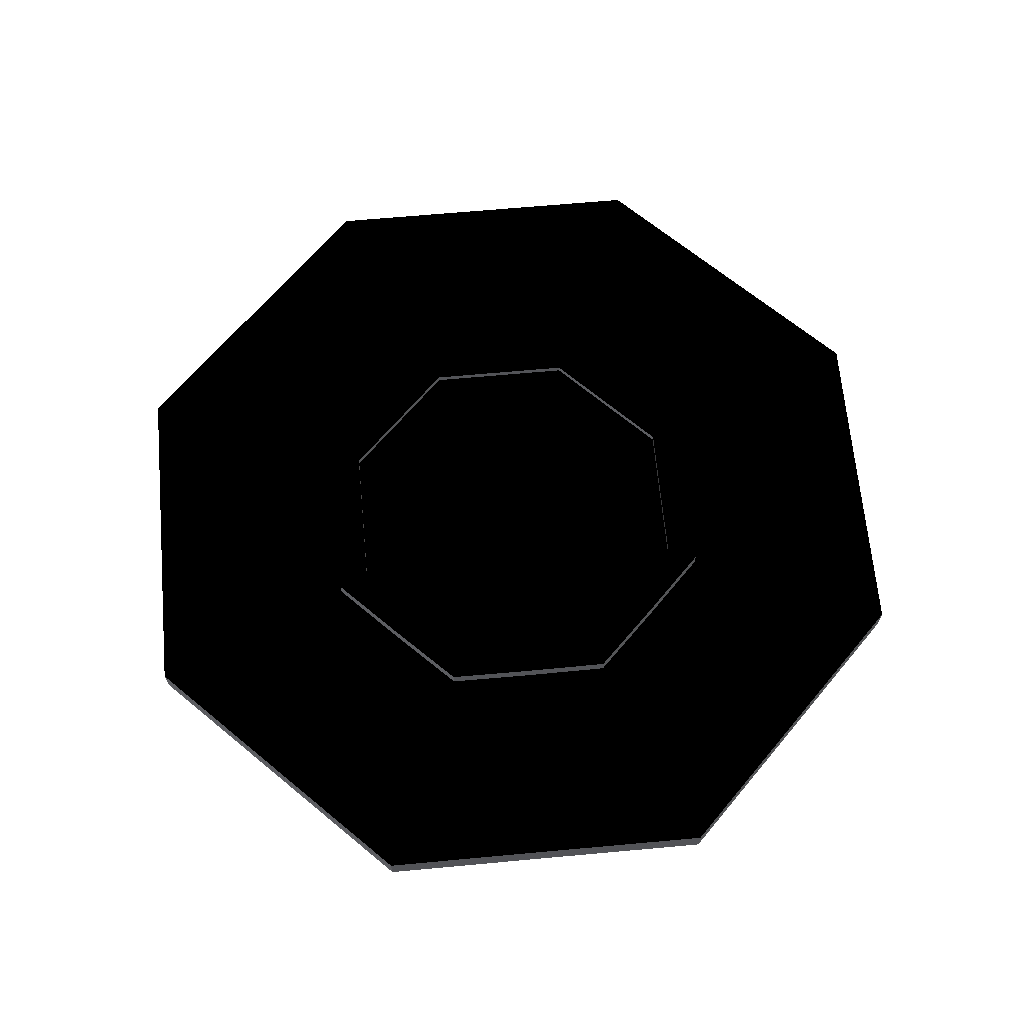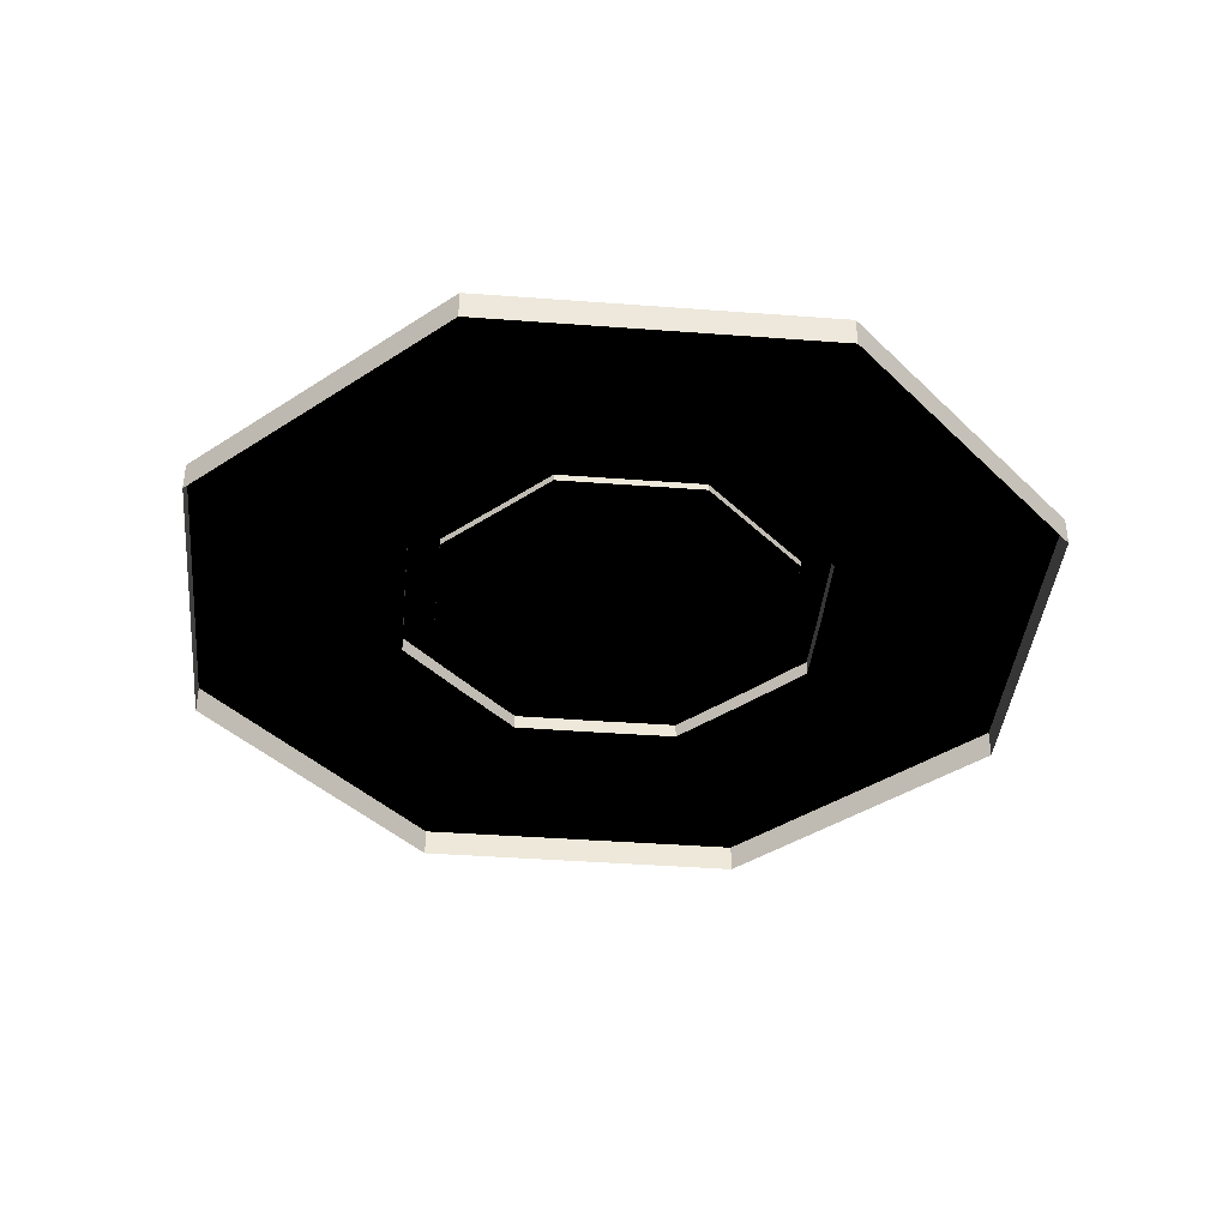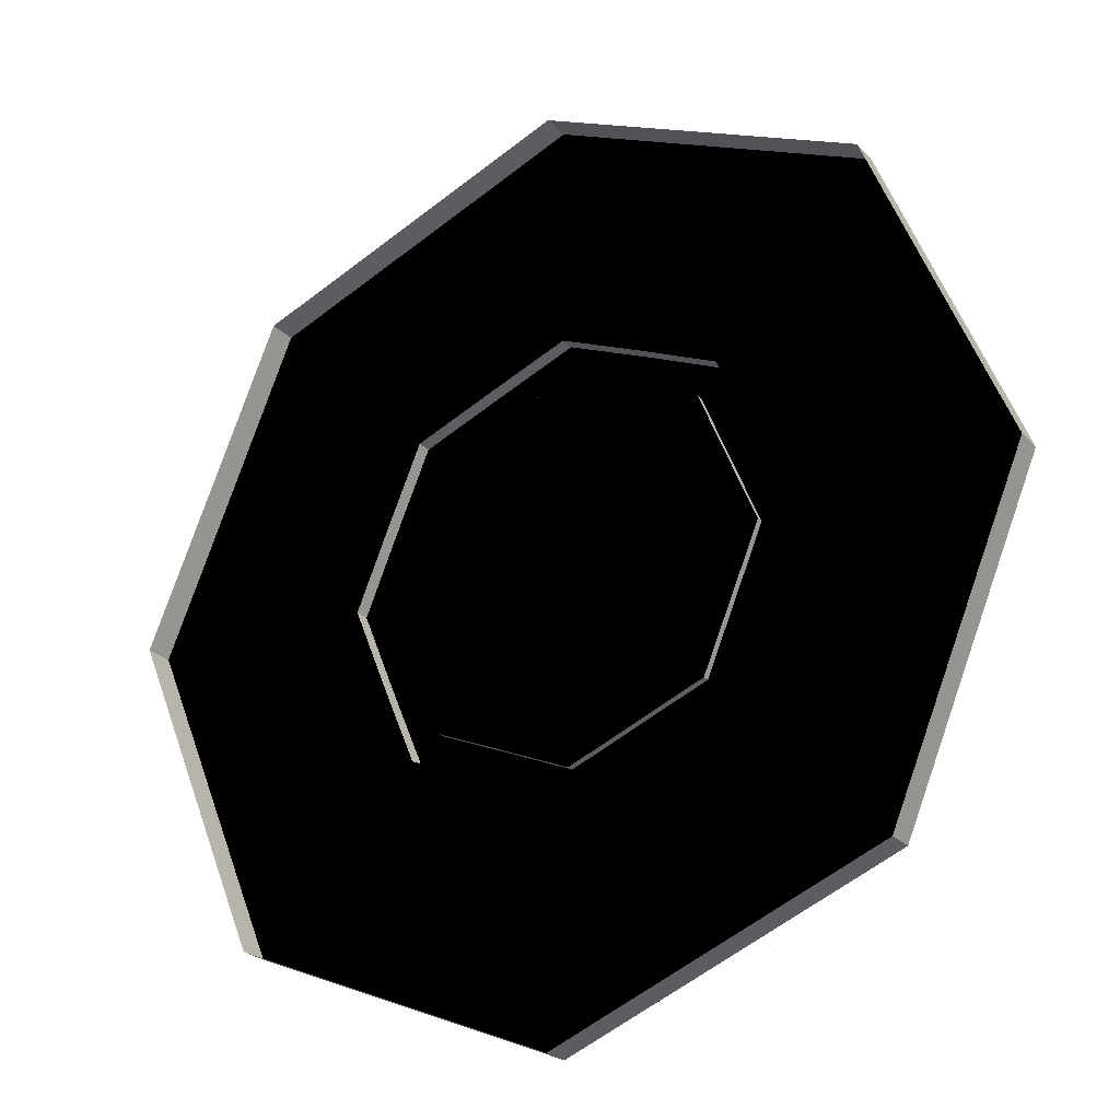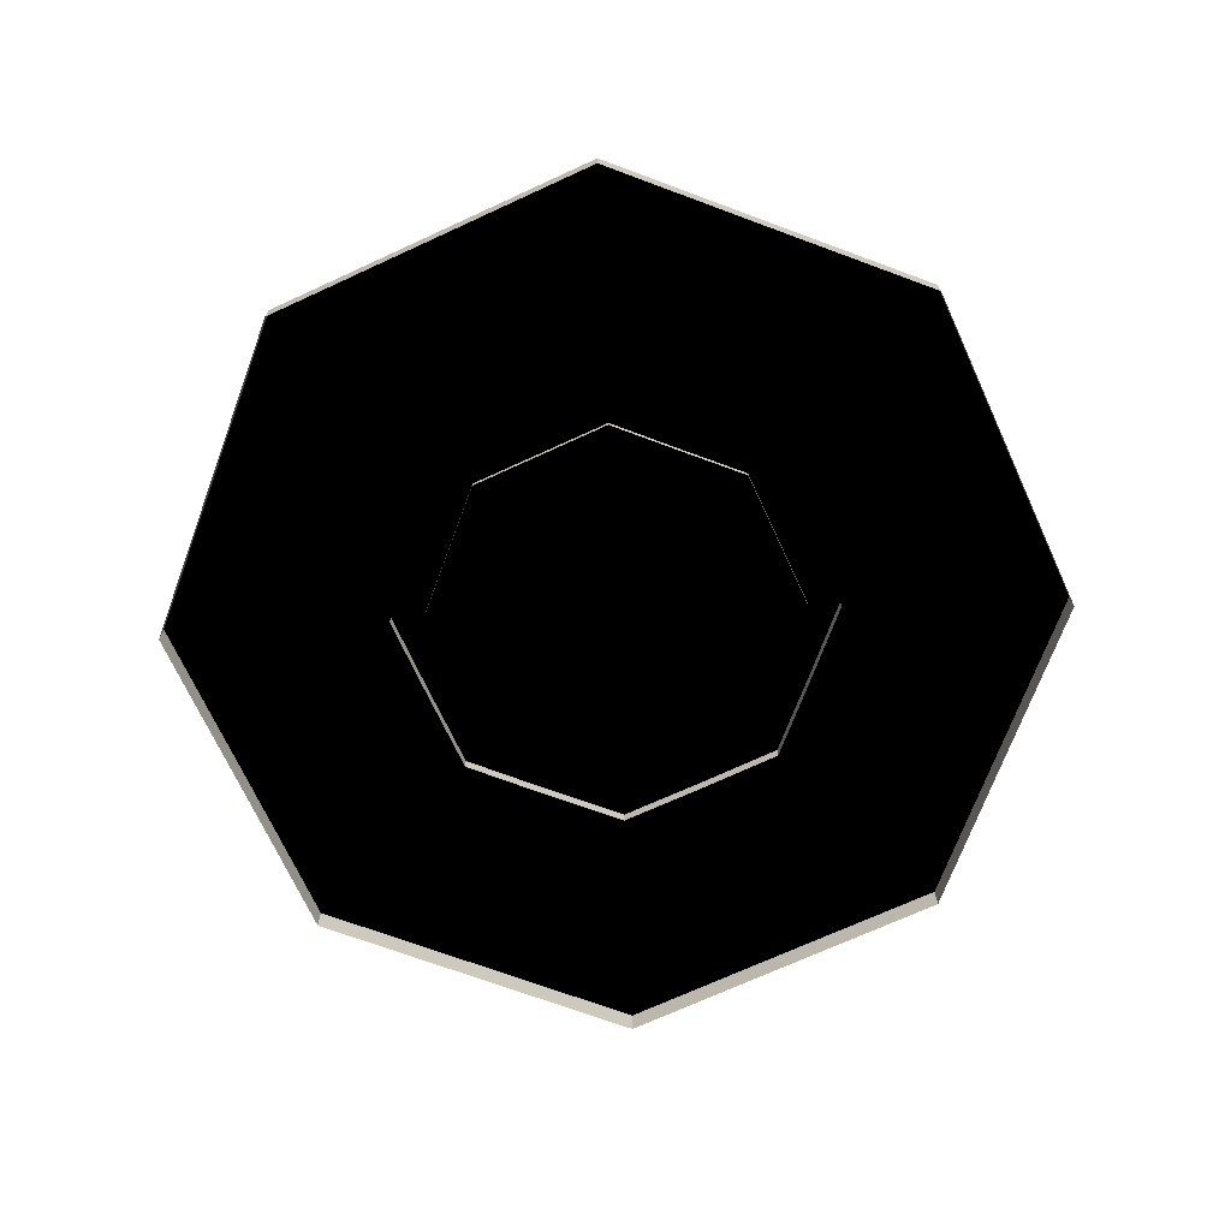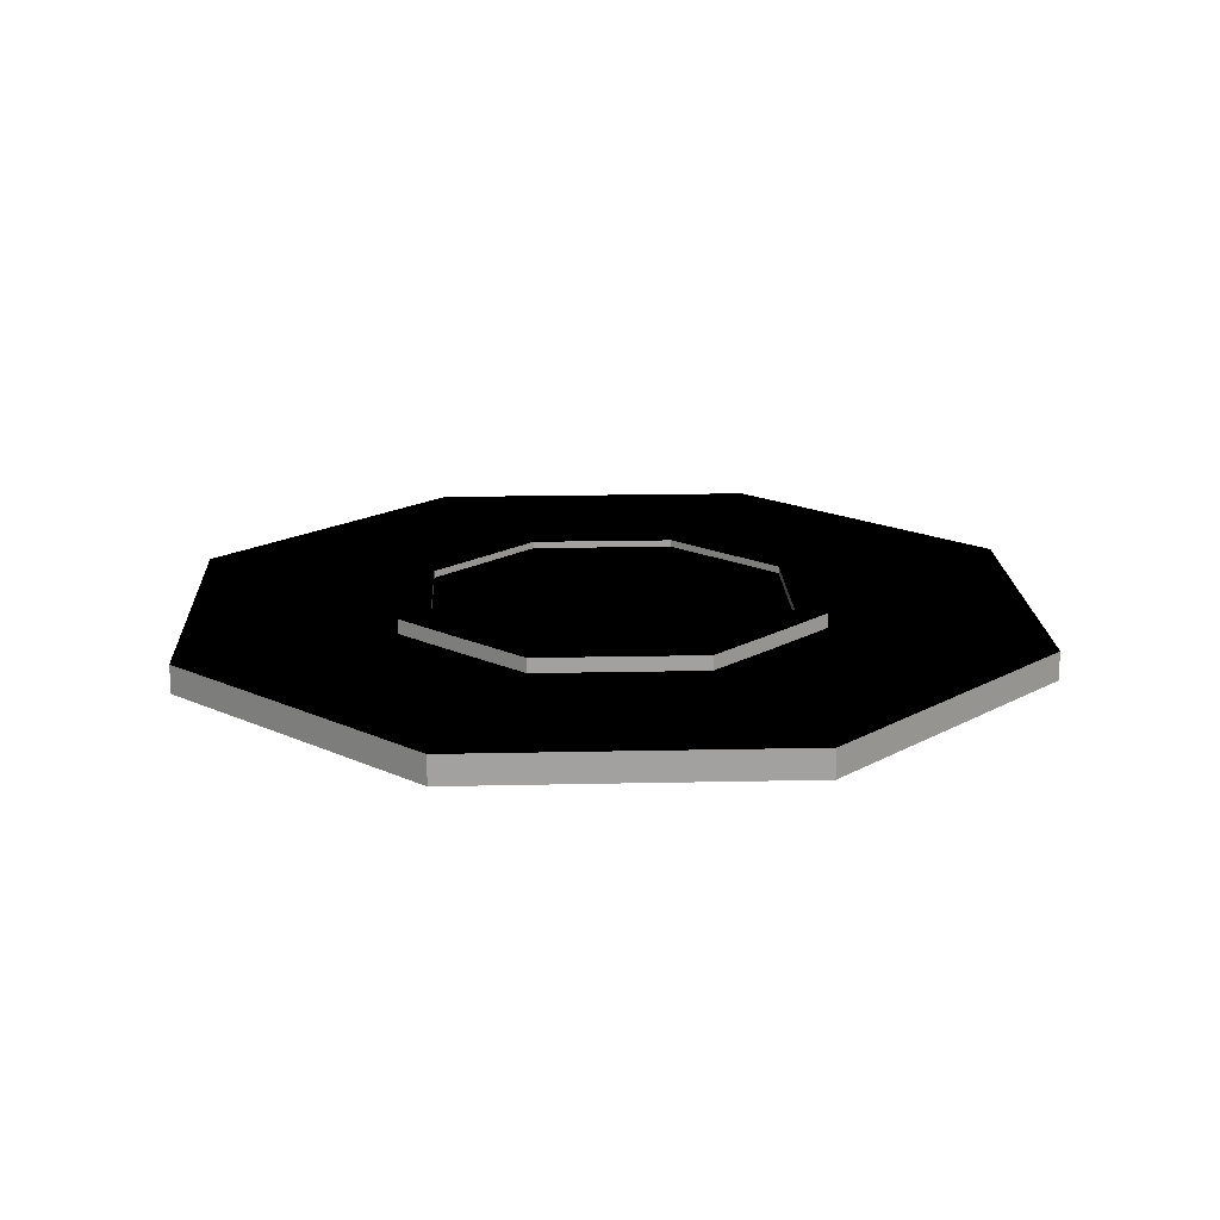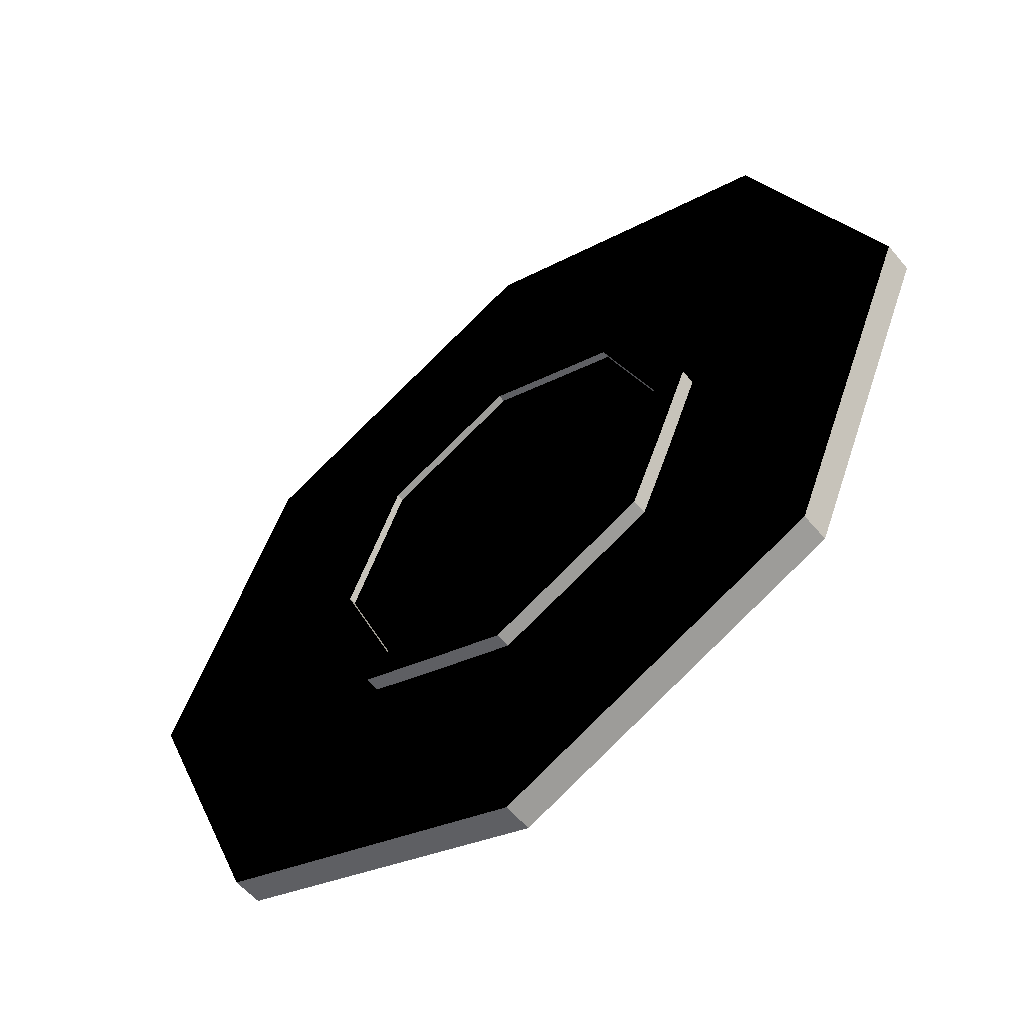
<metadata>
{"format":"obj","ext":"obj","renderer":"f3d","projection":"perspective","resolution":1024,"background":"white","views":[{"elev":66.3,"azim":-162.7,"up":"+Y"},{"elev":-38.9,"azim":17.1,"up":"+Y"},{"elev":-23.9,"azim":31.3,"up":"+Z"},{"elev":-70.6,"azim":-177.8,"up":"+Y"},{"elev":17.6,"azim":-25.1,"up":"+Y"},{"elev":-56.4,"azim":-140.8,"up":"+Z"}]}
</metadata>
<code>
g road_Roundabout
v 1.383 0.2567 3.345
v 2.77 0.2567 2.77
v 2.77 0.003831 2.77
v 1.383 0.003831 3.345
v -0.003831 0.2567 3.919
v -0.003831 0.003831 3.919
v -0.003831 0.003831 -3.919
v 1.383 0.003831 -3.345
v 1.383 0.2567 -3.345
v -0.003831 0.2567 -3.919
v 2.77 0.2567 -2.77
v 2.77 0.003831 -2.77
v 3.345 0.2567 -1.383
v 2.77 0.2567 -2.77
v 2.77 0.003831 -2.77
v 3.345 0.003831 -1.383
v 3.919 0.2567 0.003831
v 3.919 0.003831 0.003831
v -3.345 0.2567 -1.383
v -3.919 0.2567 0.003831
v -3.919 0.003831 0.003831
v -3.345 0.003831 -1.383
v -2.77 0.003831 -2.77
v -2.77 0.2567 -2.77
v -3.345 0.2567 1.383
v -2.77 0.2567 2.77
v -2.77 0.003831 2.77
v -3.345 0.003831 1.383
v -3.919 0.2567 0.003831
v -3.919 0.003831 0.003831
v 3.345 0.2567 1.383
v 3.919 0.2567 0.003831
v 3.919 0.003831 0.003831
v 3.345 0.003831 1.383
v 2.77 0.003831 2.77
v 2.77 0.2567 2.77
v -2.77 0.2567 -2.77
v -2.77 0.003831 -2.77
v -1.383 0.003831 -3.345
v -1.383 0.2567 -3.345
v -0.003831 0.2567 -3.919
v -0.003831 0.003831 -3.919
v -1.383 0.2567 3.345
v -0.003831 0.2567 3.919
v -0.003831 0.003831 3.919
v -1.383 0.003831 3.345
v -2.77 0.003831 2.77
v -2.77 0.2567 2.77
v -2.77 0.2567 -2.77
v -1.383 0.2567 -3.345
v -0.6935 0.2414 -1.674
v -1.383 0.2414 -1.383
v -3.919 0.2567 0.003831
v -3.345 0.2567 -1.383
v -1.674 0.2414 -0.6935
v -1.958 0.2414 0.003831
v -2.77 0.2567 2.77
v -3.345 0.2567 1.383
v -1.674 0.2414 0.6935
v -1.383 0.2414 1.383
v -0.6935 0.2414 1.674
v -0.003831 0.2414 1.958
v -0.003831 0.2567 3.919
v -1.383 0.2567 3.345
v 1.383 0.2414 1.383
v 2.77 0.2567 2.77
v 1.383 0.2567 3.345
v 0.6935 0.2414 1.674
v 1.958 0.2414 0.003831
v 3.919 0.2567 0.003831
v 3.345 0.2567 1.383
v 1.674 0.2414 0.6935
v 2.77 0.2567 -2.77
v 3.345 0.2567 -1.383
v 1.674 0.2414 -0.6935
v 1.383 0.2414 -1.383
v -0.003831 0.2567 -3.919
v 1.383 0.2567 -3.345
v 0.6935 0.2414 -1.674
v -0.003831 0.2414 -1.958
v 0.6935 0.3716 -1.674
v -0.003831 0.3716 -1.958
v -0.003831 0.2414 -1.958
v 0.6935 0.2414 -1.674
v 1.383 0.2414 -1.383
v 1.383 0.3716 -1.383
v 1.674 0.3716 0.6935
v 1.958 0.3716 0.003831
v 1.958 0.2414 0.003831
v 1.674 0.2414 0.6935
v 1.383 0.2414 1.383
v 1.383 0.3716 1.383
v -1.674 0.3716 -0.6935
v -1.958 0.3716 0.003831
v -1.958 0.2414 0.003831
v -1.674 0.2414 -0.6935
v -1.383 0.2414 -1.383
v -1.383 0.3716 -1.383
v -1.674 0.3716 0.6935
v -1.383 0.3716 1.383
v -1.383 0.2414 1.383
v -1.674 0.2414 0.6935
v -1.958 0.2414 0.003831
v -1.958 0.3716 0.003831
v -0.6935 0.3716 1.674
v -0.003831 0.3716 1.958
v -0.003831 0.2414 1.958
v -0.6935 0.2414 1.674
v -1.383 0.2414 1.383
v -1.383 0.3716 1.383
v 0.6935 0.3716 1.674
v 1.383 0.3716 1.383
v 1.383 0.2414 1.383
v 0.6935 0.2414 1.674
v -0.003831 0.2414 1.958
v -0.003831 0.3716 1.958
v 1.674 0.3716 -0.6935
v 1.383 0.3716 -1.383
v 1.383 0.2414 -1.383
v 1.674 0.2414 -0.6935
v 1.958 0.2414 0.003831
v 1.958 0.3716 0.003831
v -0.6935 0.3716 -1.674
v -1.383 0.3716 -1.383
v -1.383 0.2414 -1.383
v -0.6935 0.3716 -1.674
v -1.383 0.2414 -1.383
v -0.6935 0.2414 -1.674
v -0.003831 0.2414 -1.958
v -0.003831 0.3716 -1.958
v -0.6935 0.3716 -1.674
v -1.383 0.2567 -3.345
v -0.003831 0.2567 -3.919
v -0.003831 0.2414 -1.958
v -0.6935 0.2414 -1.674
v -3.345 0.2567 -1.383
v -2.77 0.2567 -2.77
v -1.383 0.2414 -1.383
v -1.674 0.2414 -0.6935
v -3.345 0.2567 1.383
v -3.919 0.2567 0.003831
v -1.958 0.2414 0.003831
v -1.674 0.2414 0.6935
v -2.77 0.2567 2.77
v -1.383 0.2414 1.383
v -0.6935 0.2414 1.674
v -1.383 0.2567 3.345
v 1.383 0.2567 3.345
v -0.003831 0.2567 3.919
v -0.003831 0.2414 1.958
v 0.6935 0.2414 1.674
v 3.345 0.2567 1.383
v 2.77 0.2567 2.77
v 1.383 0.2414 1.383
v 1.674 0.2414 0.6935
v 3.345 0.2567 -1.383
v 3.919 0.2567 0.003831
v 1.958 0.2414 0.003831
v 1.674 0.2414 -0.6935
v 1.383 0.2567 -3.345
v 2.77 0.2567 -2.77
v 1.383 0.2414 -1.383
v 0.6935 0.2414 -1.674
v -1.421 0.3103 0.5862
v -0.003831 0.3103 0.003831
v -1.176 0.3103 1.176
v -0.5862 0.3103 1.421
v -0.003831 0.3103 1.667
v 0.5862 0.3103 1.421
v 1.176 0.3103 1.176
v 1.421 0.3103 0.5862
v 1.667 0.3103 0.003831
v 1.421 0.3103 -0.5862
v 1.176 0.3103 -1.176
v 0.5862 0.3103 -1.421
v -0.003831 0.3103 -1.667
v -0.5862 0.3103 -1.421
v -1.176 0.3103 -1.176
v -1.421 0.3103 -0.5862
v -1.667 0.3103 0.003831
v -1.674 0.3716 0.6935
v -1.421 0.3716 0.5862
v -1.176 0.3716 1.176
v -1.958 0.3716 0.003831
v -1.667 0.3716 0.003831
v -1.674 0.3716 -0.6935
v -1.421 0.3716 -0.5862
v -1.383 0.3716 -1.383
v -1.674 0.3716 0.6935
v -1.383 0.3716 1.383
v -0.5862 0.3716 1.421
v -0.6935 0.3716 1.674
v -0.003831 0.3716 1.667
v -0.003831 0.3716 1.958
v -0.003831 0.3716 1.958
v 0.5862 0.3716 1.421
v 0.6935 0.3716 1.674
v 1.176 0.3716 1.176
v 1.383 0.3716 1.383
v -1.383 0.3716 -1.383
v -1.176 0.3716 -1.176
v -0.6935 0.3716 -1.674
v -0.6935 0.3716 -1.674
v -0.5862 0.3716 -1.421
v -0.003831 0.3716 -1.958
v -0.003831 0.3716 -1.958
v -0.003831 0.3716 -1.667
v 0.6935 0.3716 -1.674
v 0.5862 0.3716 -1.421
v 1.383 0.3716 -1.383
v 1.383 0.3716 -1.383
v 1.176 0.3716 -1.176
v 1.674 0.3716 -0.6935
v 1.421 0.3716 -0.5862
v 1.958 0.3716 0.003831
v 1.958 0.3716 0.003831
v 1.667 0.3716 0.003831
v 1.674 0.3716 0.6935
v 1.421 0.3716 0.5862
v 1.383 0.3716 1.383
v 1.383 0.3716 1.383
v 1.176 0.3716 1.176
v -1.421 0.3716 0.5862
v -1.421 0.3103 0.5862
v -1.176 0.3103 1.176
v -1.176 0.3716 1.176
v -1.667 0.3716 0.003831
v -1.667 0.3103 0.003831
v -1.176 0.3716 1.176
v -1.176 0.3103 1.176
v -0.5862 0.3103 1.421
v -0.5862 0.3716 1.421
v -0.003831 0.3103 1.667
v -0.003831 0.3716 1.667
v -0.003831 0.3716 1.667
v -0.003831 0.3103 1.667
v 0.5862 0.3103 1.421
v 0.5862 0.3716 1.421
v 1.176 0.3103 1.176
v 1.176 0.3716 1.176
v 1.176 0.3716 1.176
v 1.176 0.3103 1.176
v 1.421 0.3103 0.5862
v 1.421 0.3716 0.5862
v 1.667 0.3103 0.003831
v 1.667 0.3716 0.003831
v 1.667 0.3716 0.003831
v 1.667 0.3103 0.003831
v 1.421 0.3103 -0.5862
v 1.421 0.3716 -0.5862
v 1.176 0.3103 -1.176
v 1.176 0.3716 -1.176
v 1.176 0.3716 -1.176
v 1.176 0.3103 -1.176
v 0.5862 0.3103 -1.421
v 0.5862 0.3716 -1.421
v -0.003831 0.3103 -1.667
v -0.003831 0.3716 -1.667
v -0.003831 0.3716 -1.667
v -0.003831 0.3103 -1.667
v -0.5862 0.3103 -1.421
v -0.5862 0.3716 -1.421
v -1.176 0.3103 -1.176
v -1.176 0.3716 -1.176
v -1.176 0.3716 -1.176
v -1.176 0.3103 -1.176
v -1.421 0.3103 -0.5862
v -1.421 0.3716 -0.5862
v -1.667 0.3103 0.003831
v -1.667 0.3716 0.003831
f 3 2 1
f 4 3 1
f 4 1 5
f 6 4 5
f 9 8 7
f 10 9 7
f 9 11 8
f 11 12 8
f 15 14 13
f 16 15 13
f 16 13 17
f 18 16 17
f 21 20 19
f 22 21 19
f 22 19 23
f 19 24 23
f 27 26 25
f 28 27 25
f 28 25 29
f 30 28 29
f 33 32 31
f 34 33 31
f 34 31 35
f 31 36 35
f 39 38 37
f 40 39 37
f 40 41 39
f 41 42 39
f 45 44 43
f 46 45 43
f 46 43 47
f 43 48 47
f 51 50 49
f 52 51 49
f 55 54 53
f 56 55 53
f 59 58 57
f 60 59 57
f 63 62 61
f 64 63 61
f 67 66 65
f 68 67 65
f 71 70 69
f 72 71 69
f 75 74 73
f 76 75 73
f 79 78 77
f 80 79 77
f 83 82 81
f 84 83 81
f 84 81 85
f 81 86 85
f 89 88 87
f 90 89 87
f 90 87 91
f 87 92 91
f 95 94 93
f 96 95 93
f 96 93 97
f 93 98 97
f 101 100 99
f 102 101 99
f 102 99 103
f 99 104 103
f 107 106 105
f 108 107 105
f 108 105 109
f 105 110 109
f 113 112 111
f 114 113 111
f 114 111 115
f 111 116 115
f 119 118 117
f 120 119 117
f 120 117 121
f 117 122 121
f 125 124 123
f 128 127 126
f 128 126 129
f 131 130 129
f 134 133 132
f 135 134 132
f 138 137 136
f 139 138 136
f 142 141 140
f 143 142 140
f 146 145 144
f 147 146 144
f 150 149 148
f 151 150 148
f 154 153 152
f 155 154 152
f 158 157 156
f 159 158 156
f 162 161 160
f 163 162 160
f 166 165 164
f 167 165 166
f 168 165 167
f 169 165 168
f 170 165 169
f 171 165 170
f 172 165 171
f 173 165 172
f 174 165 173
f 175 165 174
f 176 165 175
f 177 165 176
f 178 165 177
f 179 165 178
f 180 165 179
f 164 165 180
f 183 182 181
f 181 182 184
f 182 185 184
f 184 185 186
f 185 187 186
f 186 187 188
f 190 183 189
f 191 183 190
f 192 191 190
f 193 191 192
f 194 193 192
f 196 193 195
f 197 196 195
f 198 196 197
f 199 198 197
f 187 201 200
f 200 201 202
f 201 204 203
f 203 204 205
f 204 207 206
f 206 207 208
f 207 209 208
f 208 209 210
f 209 212 211
f 211 212 213
f 212 214 213
f 213 214 215
f 214 217 216
f 216 217 218
f 217 219 218
f 218 219 220
f 219 222 221
f 225 224 223
f 226 225 223
f 223 224 227
f 224 228 227
f 231 230 229
f 232 231 229
f 233 231 232
f 234 233 232
f 237 236 235
f 238 237 235
f 239 237 238
f 240 239 238
f 243 242 241
f 244 243 241
f 245 243 244
f 246 245 244
f 249 248 247
f 250 249 247
f 251 249 250
f 252 251 250
f 255 254 253
f 256 255 253
f 257 255 256
f 258 257 256
f 261 260 259
f 262 261 259
f 263 261 262
f 264 263 262
f 267 266 265
f 268 267 265
f 269 267 268
f 270 269 268

</code>
